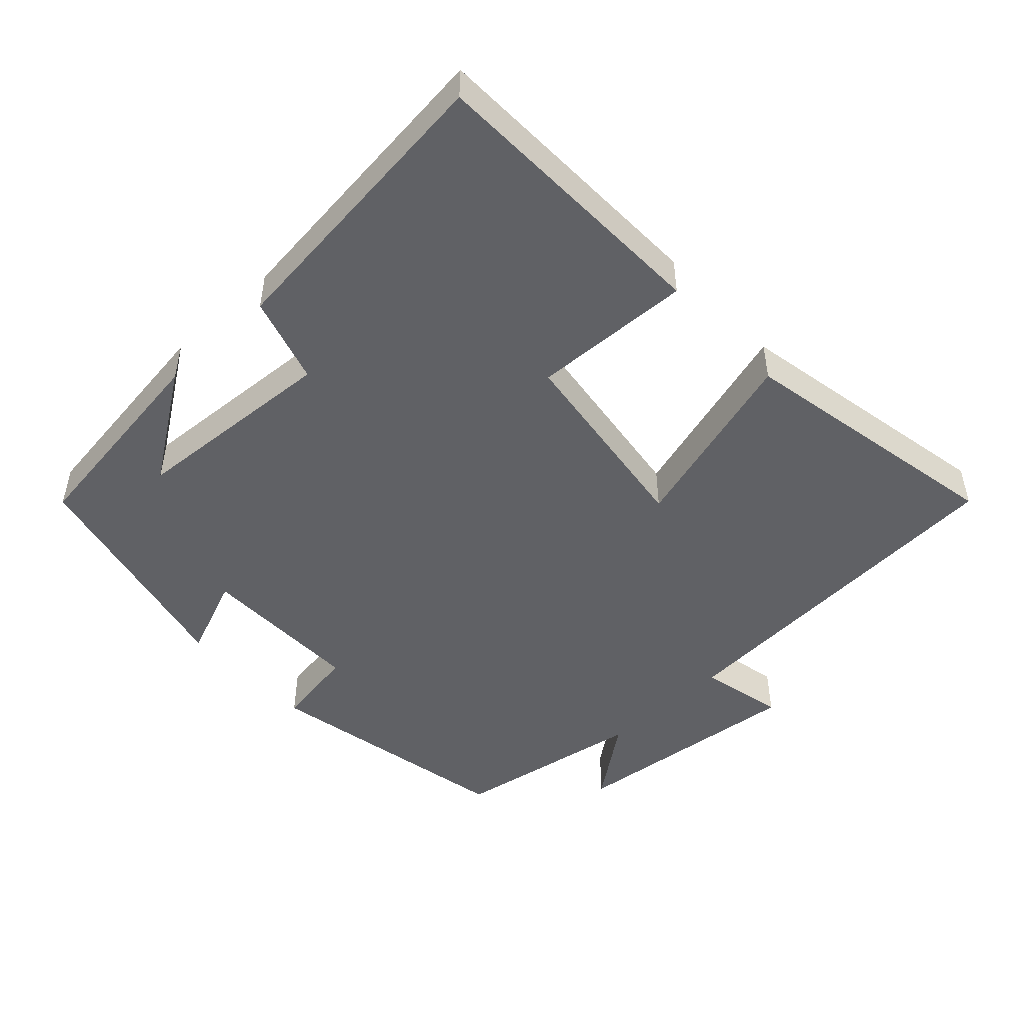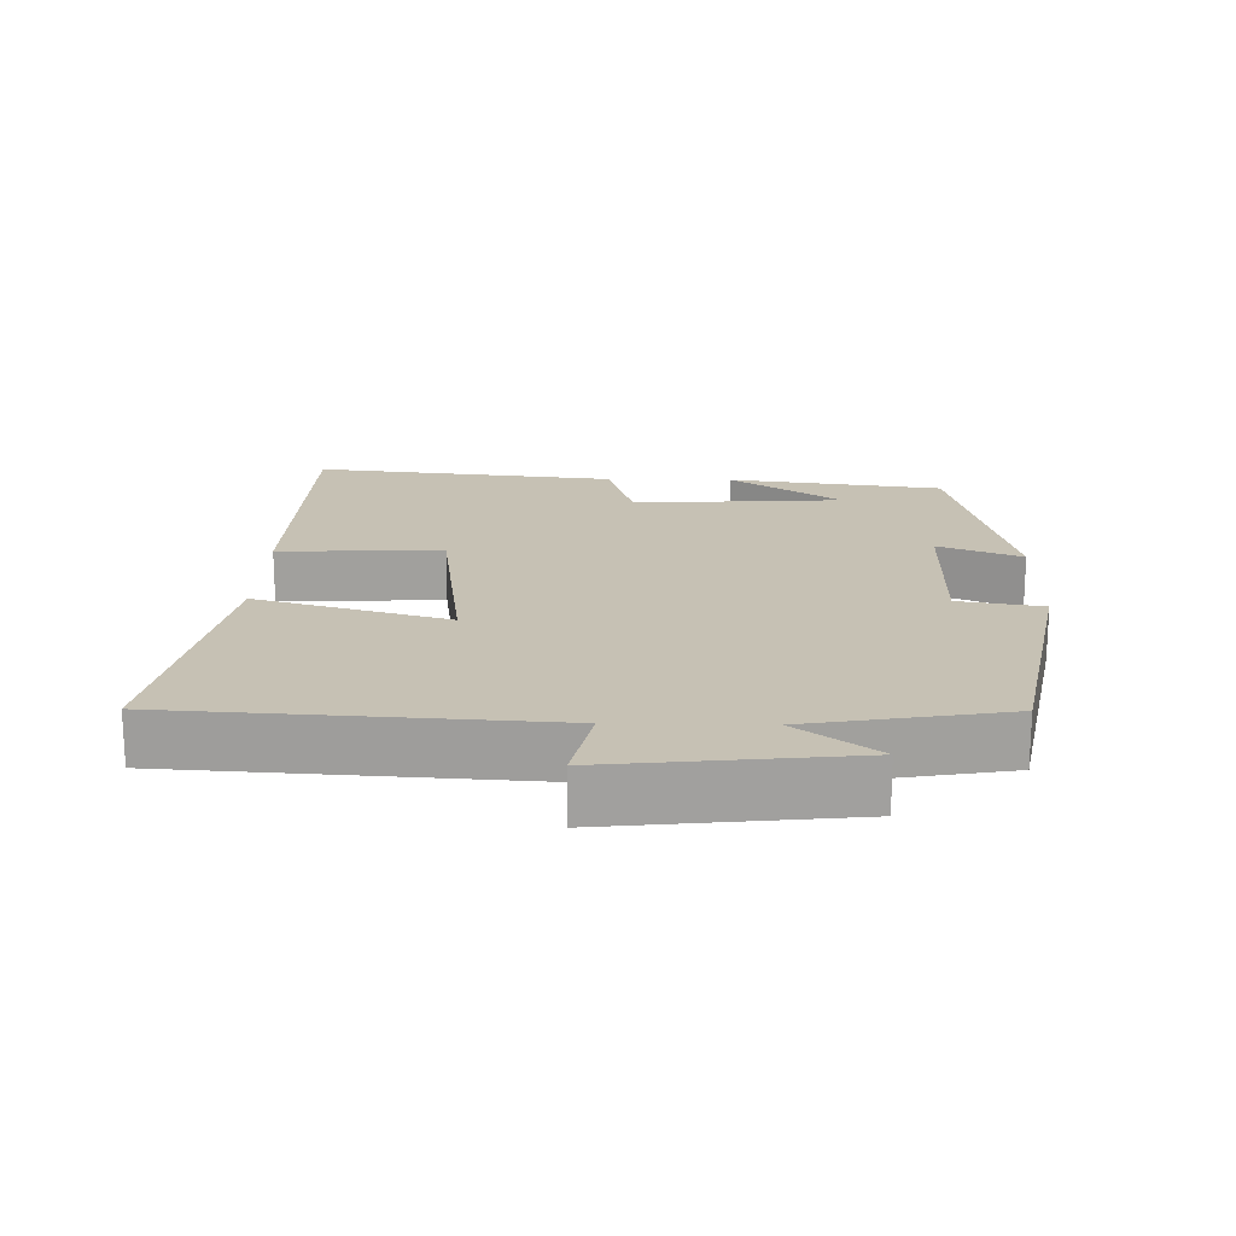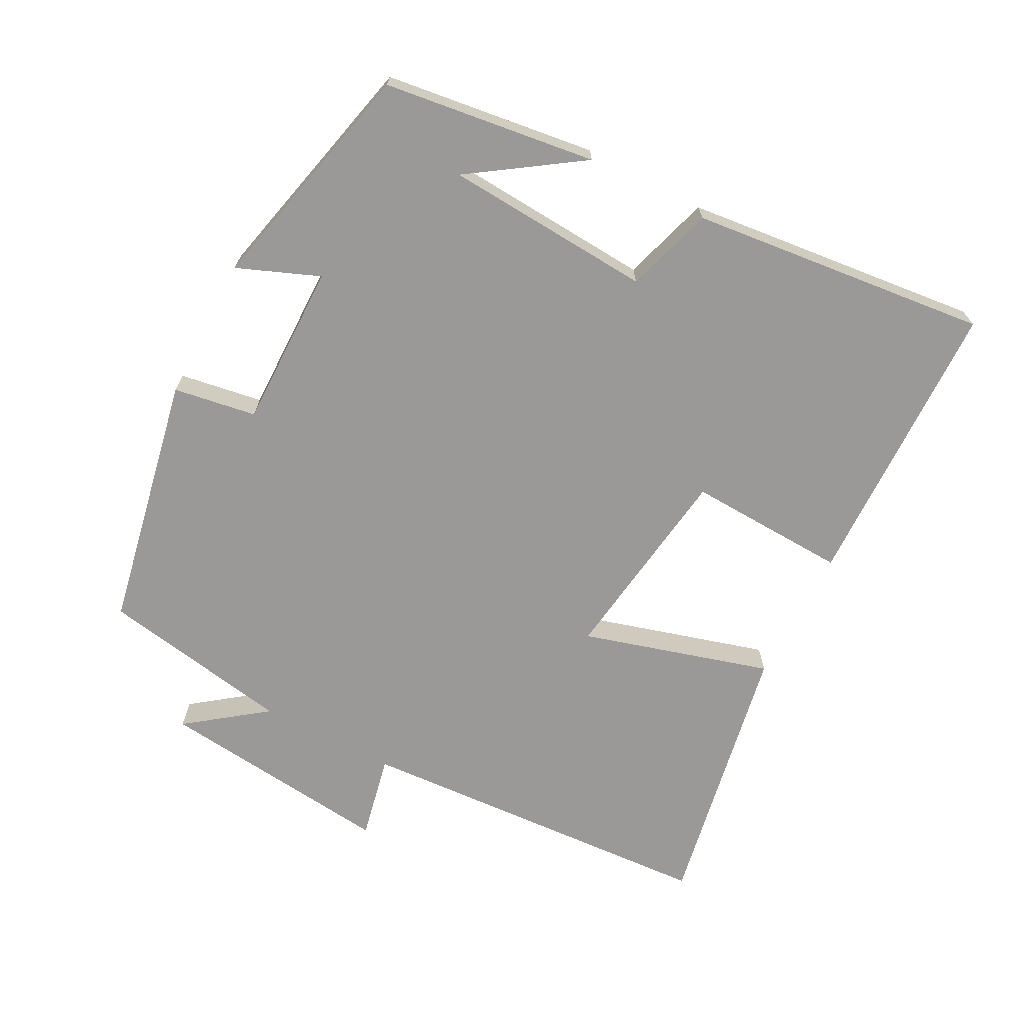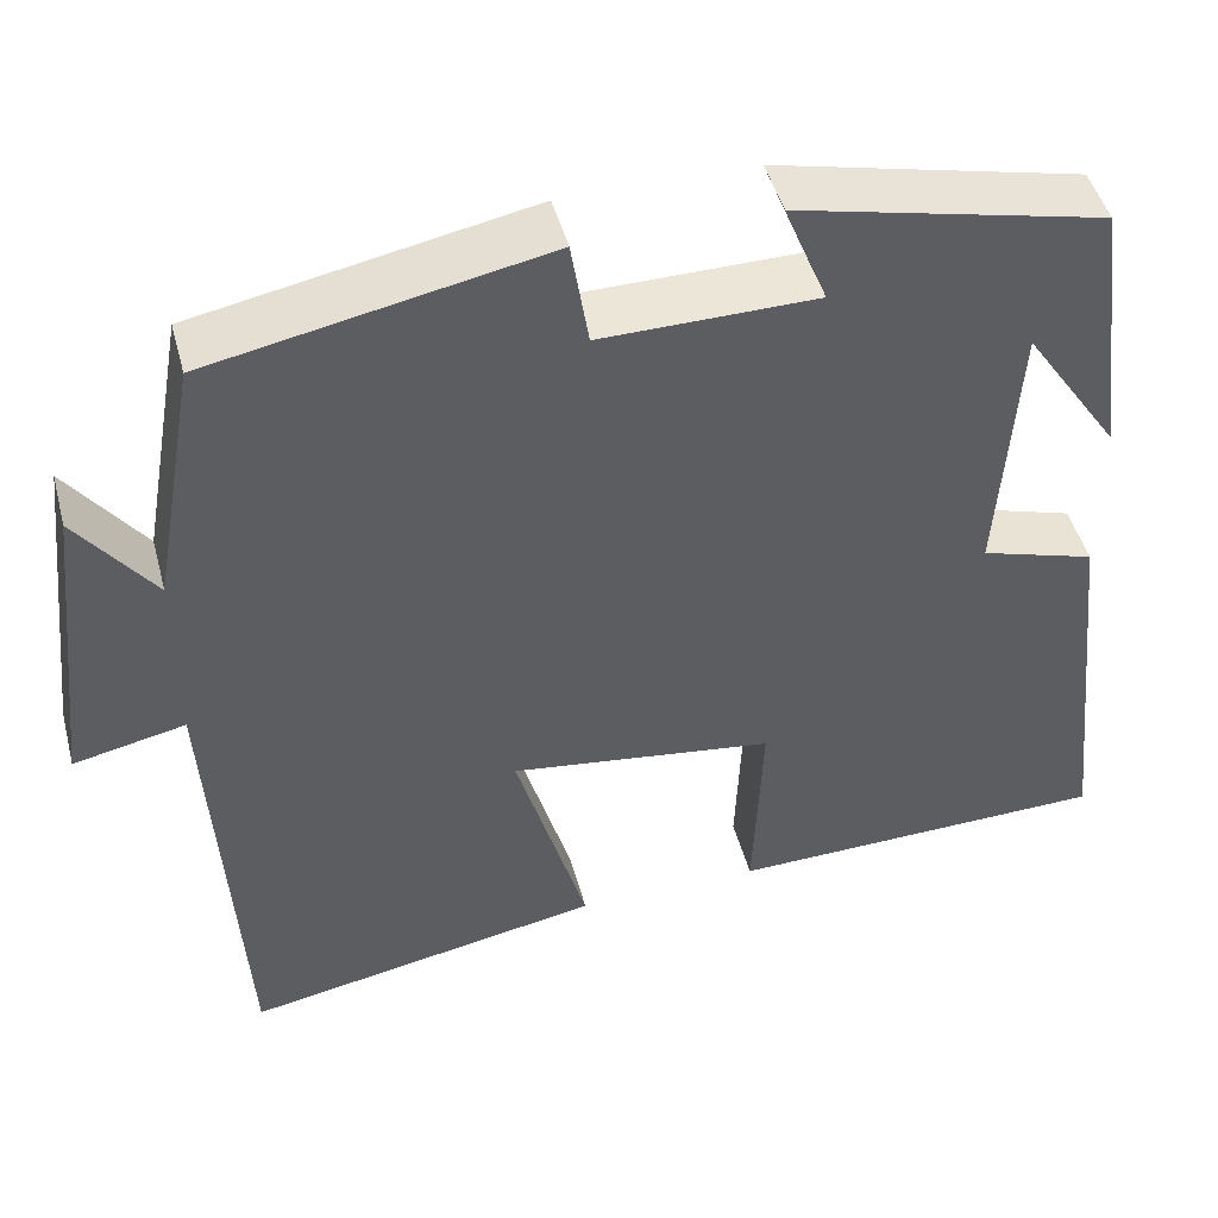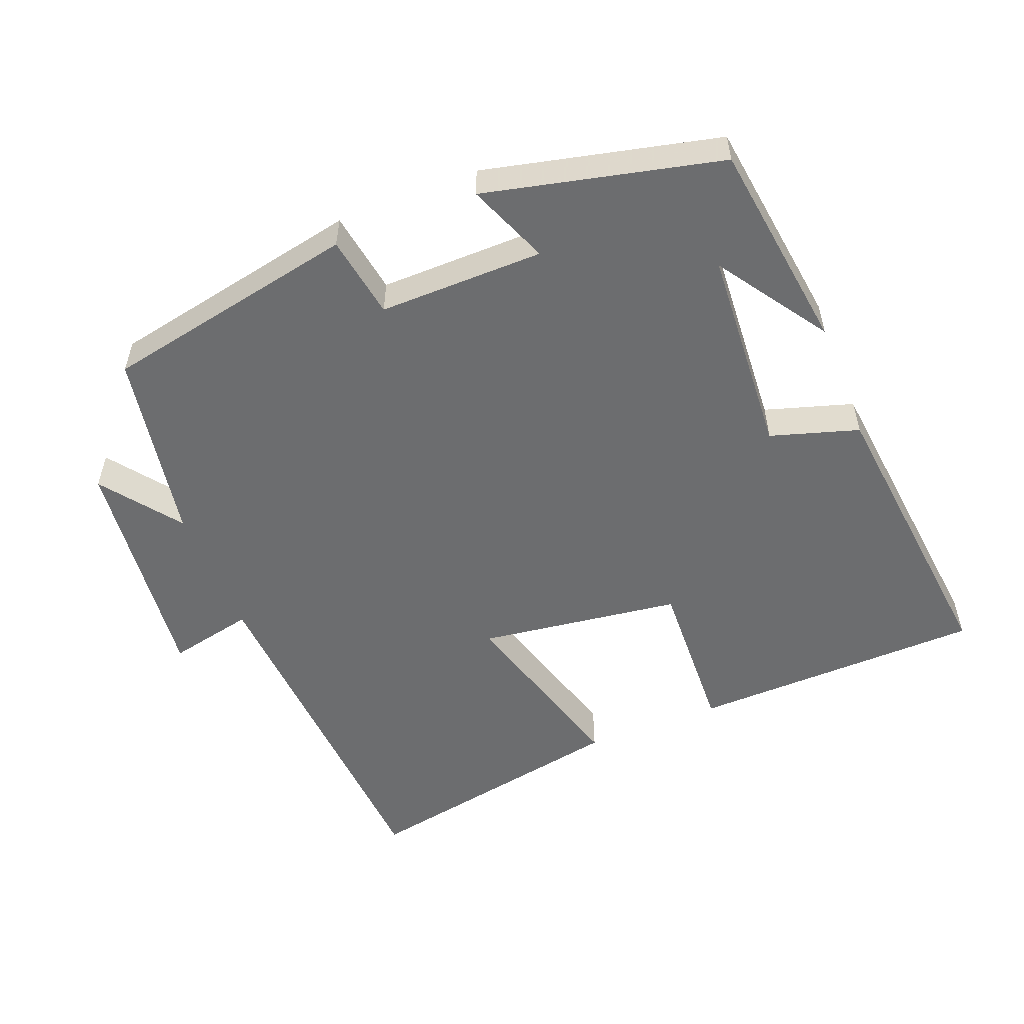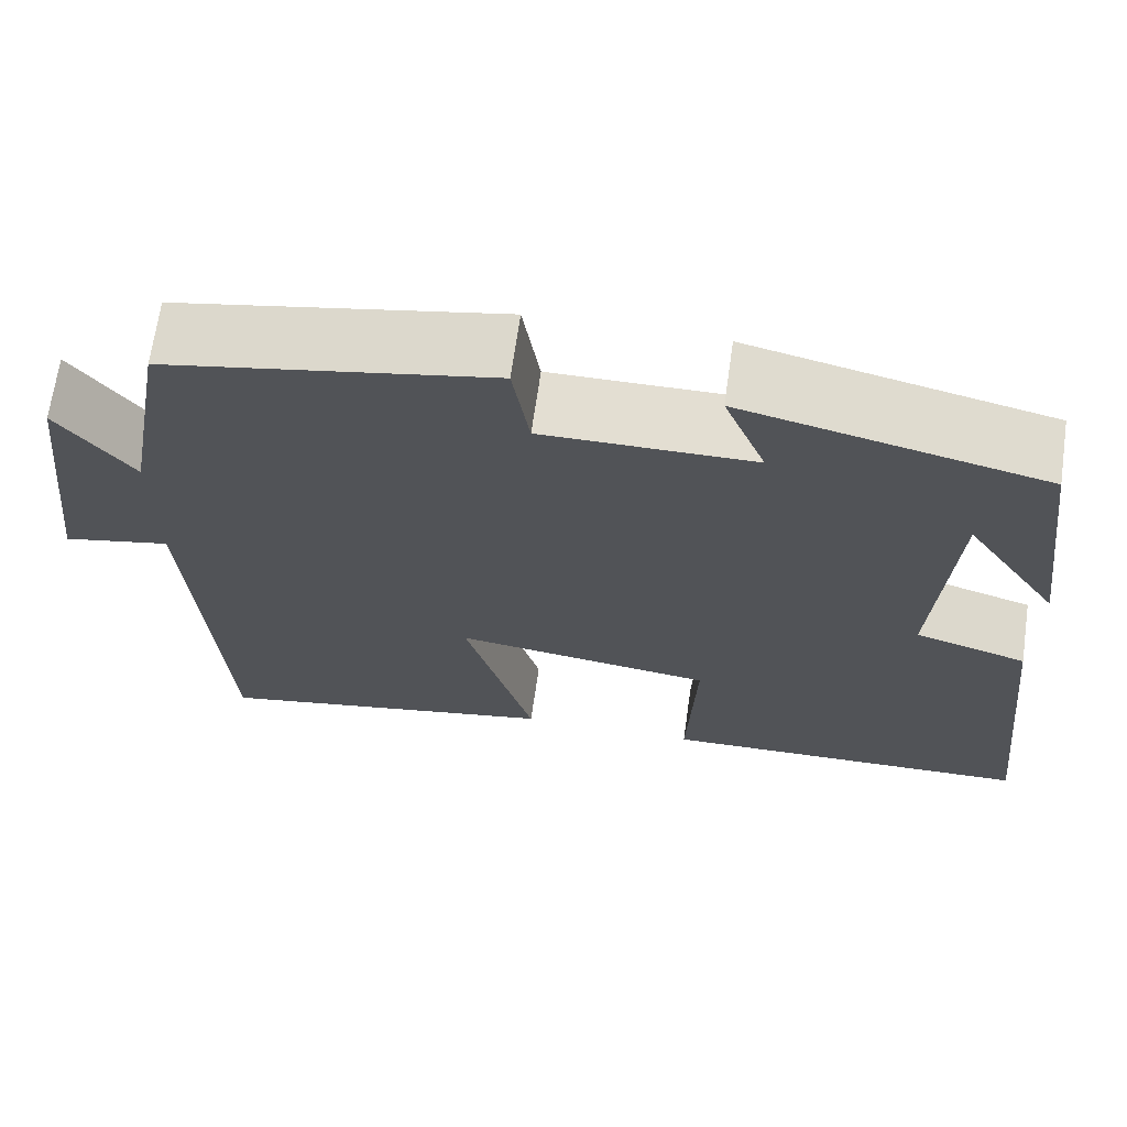
<metadata>
{"format":"obj","ext":"obj","renderer":"f3d","projection":"perspective","resolution":1024,"background":"white","views":[{"elev":-48.5,"azim":133.1,"up":"+Y"},{"elev":18.6,"azim":-88.7,"up":"+Y"},{"elev":-69.0,"azim":62.4,"up":"+Y"},{"elev":46.8,"azim":-14.8,"up":"+Z"},{"elev":-53.9,"azim":21.7,"up":"+Y"},{"elev":67.6,"azim":8.1,"up":"+Z"}]}
</metadata>
<code>
v 0.546 0.07 -0.491
v 0.126 0.07 -0.5
v 0.136 0.07 -0.27
v -0.154 0.07 -0.23
v -0.076 0.07 -0.5
v -0.468 0.07 -0.573
v -0.5 0.07 -0.05
v -0.622 0.07 -0.076
v -0.584 0.07 0.264
v -0.5 0.07 0.152
v -0.451 0.07 0.428
v -0.085 0.07 0.5
v -0.066 0.07 0.381
v 0.17 0.07 0.383
v 0.123 0.07 0.5
v 0.46 0.07 0.421
v 0.5 0.07 0.117
v 0.394 0.07 0.274
v 0.374 0.07 -0.024
v 0.5 0.07 -0.063
v 0.546 0 -0.491
v 0.126 0 -0.5
v 0.136 0 -0.27
v -0.154 0 -0.23
v -0.076 0 -0.5
v -0.468 0 -0.573
v -0.5 0 -0.05
v -0.622 0 -0.076
v -0.584 0 0.264
v -0.5 0 0.152
v -0.451 0 0.428
v -0.085 0 0.5
v -0.066 0 0.381
v 0.17 0 0.383
v 0.123 0 0.5
v 0.46 0 0.421
v 0.5 0 0.117
v 0.394 0 0.274
v 0.374 0 -0.024
v 0.5 0 -0.063
f 1 2 3
f 20 1 3
f 19 20 3
f 18 19 3 4
f 16 17 18
f 14 15 16 18
f 13 14 18 4
f 12 13 4
f 11 12 4
f 10 11 4
f 7 8 9 10
f 6 7 10
f 5 6 10
f 4 5 10
f 23 22 21
f 23 21 40
f 23 40 39
f 24 23 39 38
f 38 37 36
f 38 36 35 34
f 24 38 34 33
f 24 33 32
f 24 32 31
f 24 31 30
f 30 29 28 27
f 30 27 26
f 30 26 25
f 30 25 24
f 1 21 22 2
f 2 22 23 3
f 3 23 24 4
f 4 24 25 5
f 5 25 26 6
f 6 26 27 7
f 7 27 28 8
f 8 28 29 9
f 9 29 30 10
f 10 30 31 11
f 11 31 32 12
f 12 32 33 13
f 13 33 34 14
f 14 34 35 15
f 15 35 36 16
f 16 36 37 17
f 17 37 38 18
f 18 38 39 19
f 19 39 40 20
f 20 40 21 1

</code>
